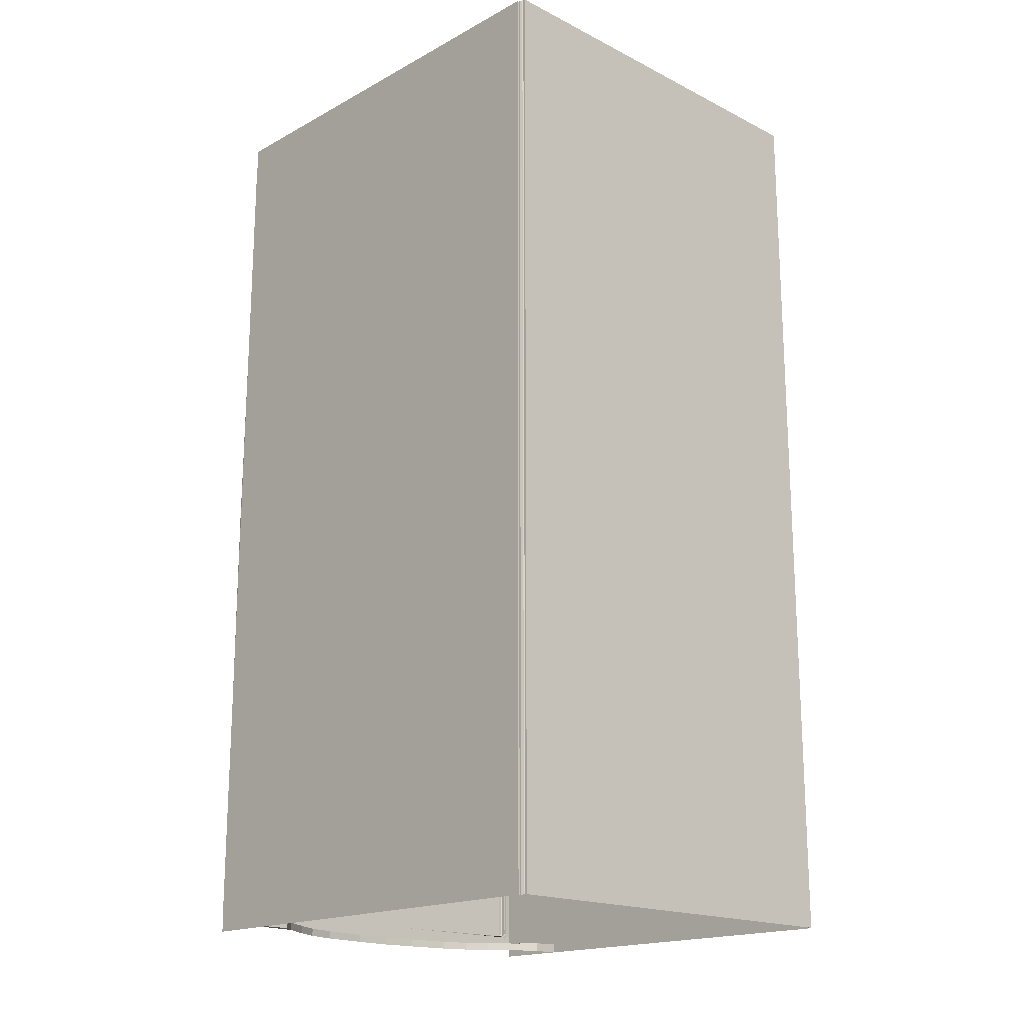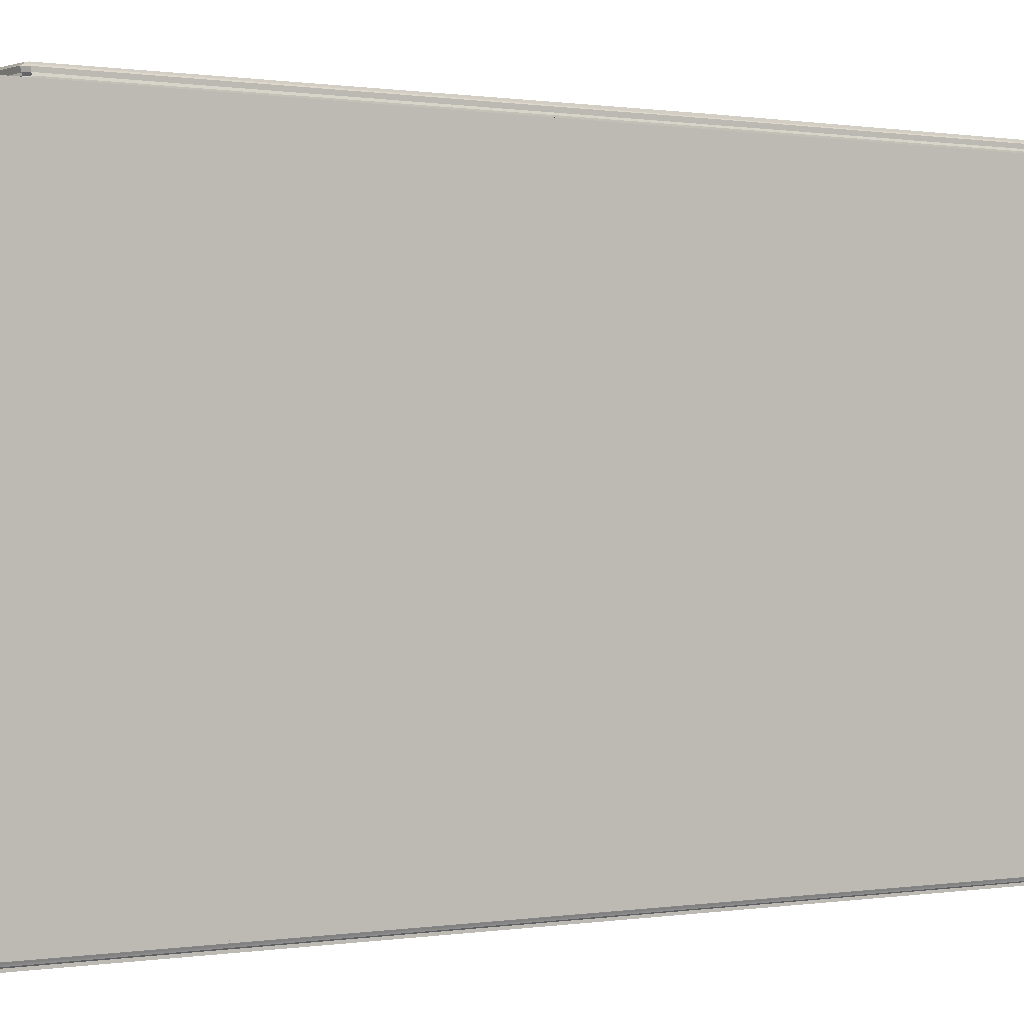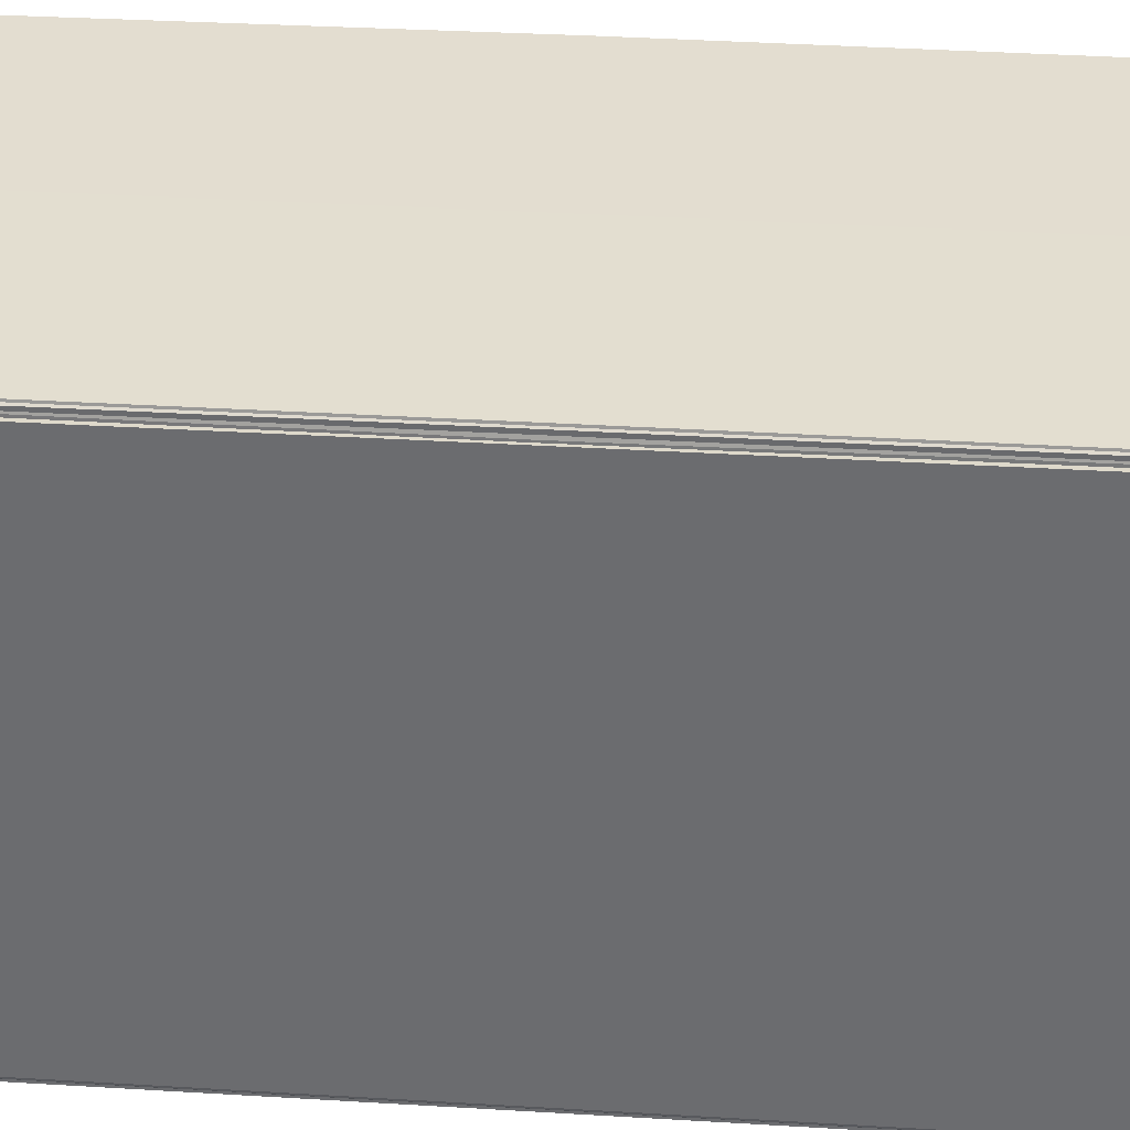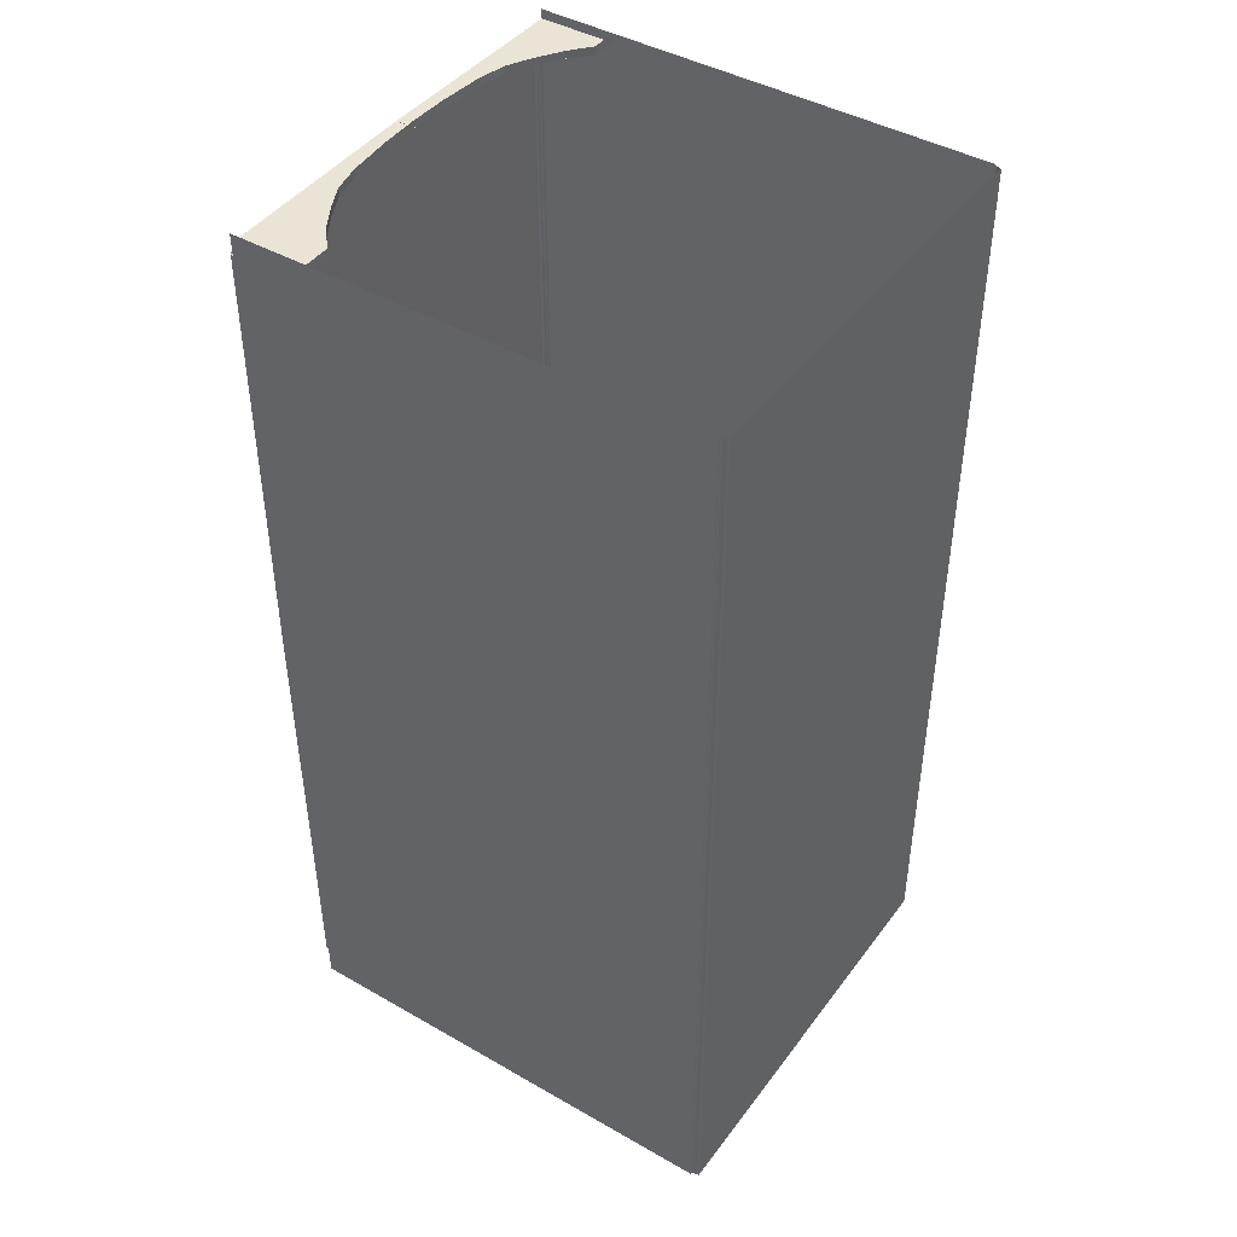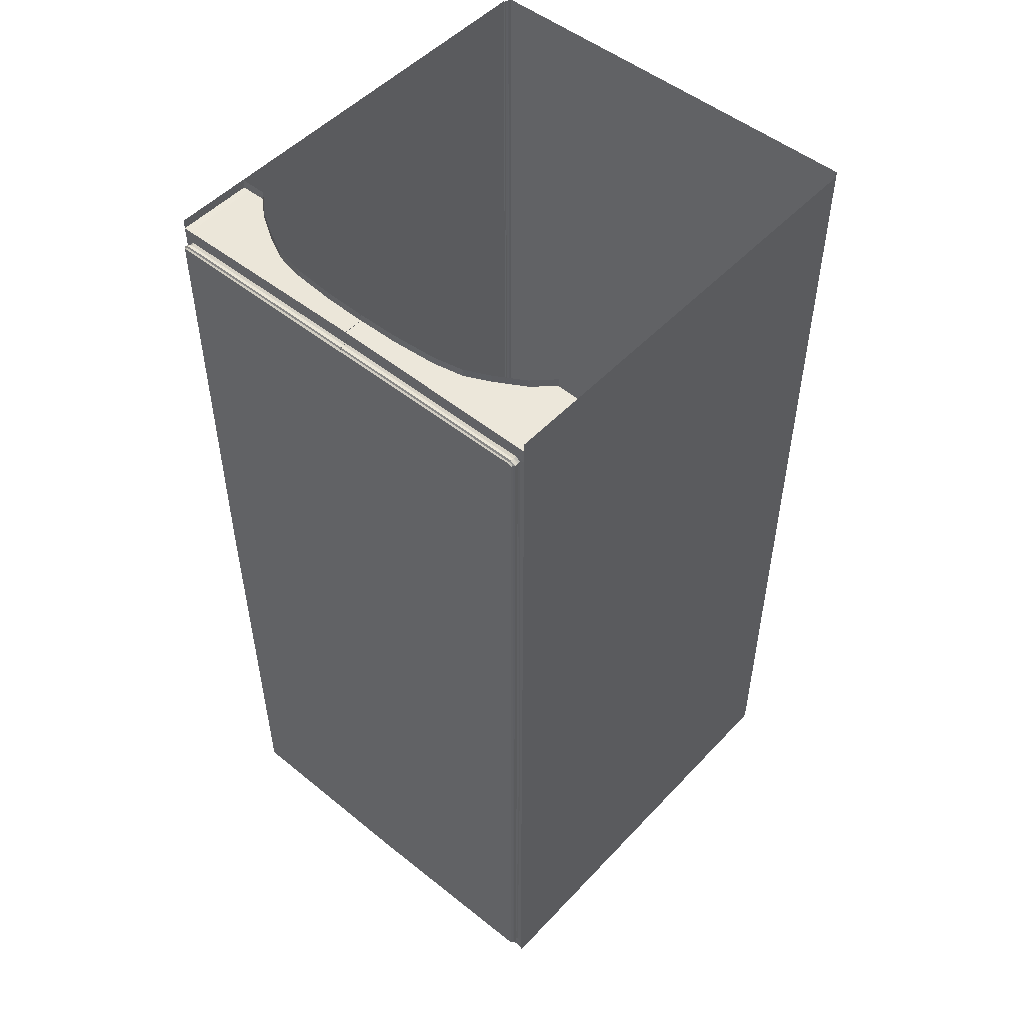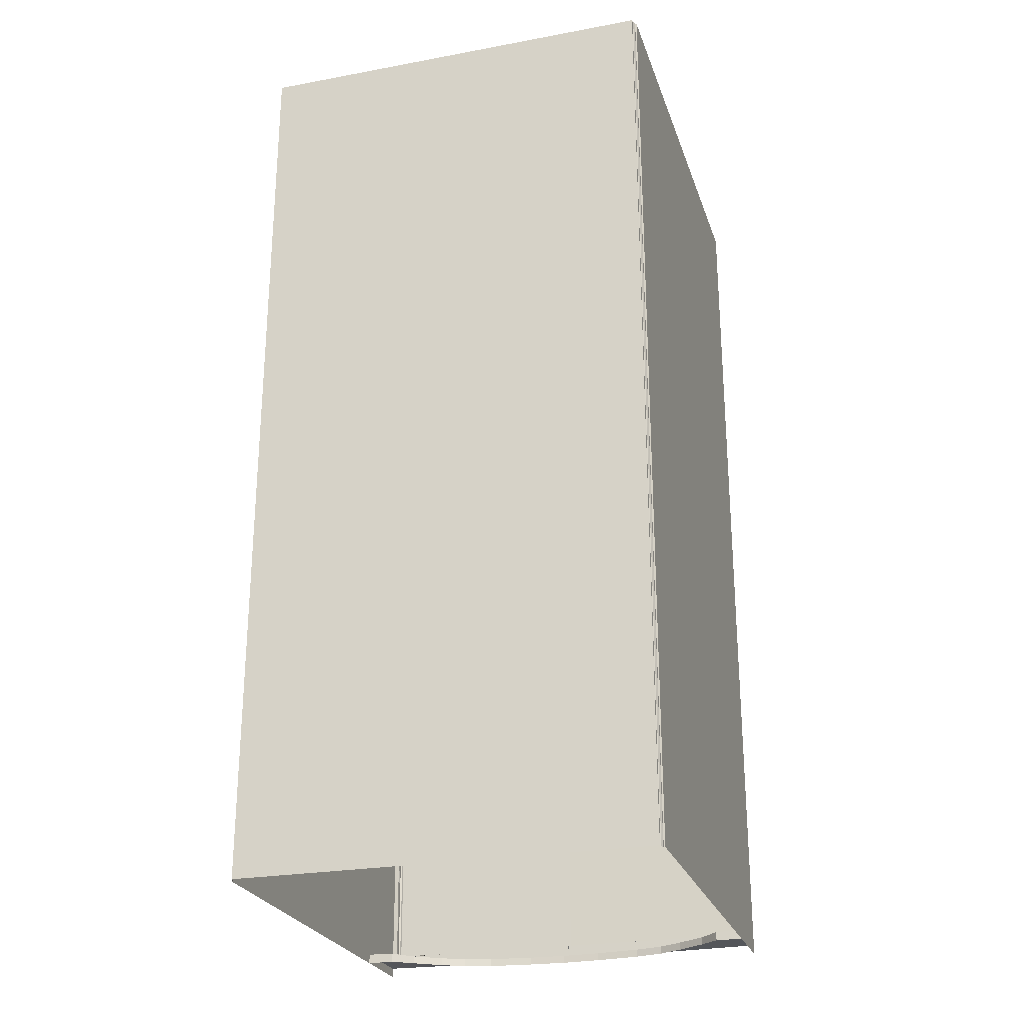
<metadata>
{"format":"obj","ext":"obj","renderer":"f3d","projection":"perspective","resolution":1024,"background":"white","views":[{"elev":-18.1,"azim":-44.0,"up":"+Z"},{"elev":0.2,"azim":-124.1,"up":"+Y"},{"elev":35.7,"azim":94.6,"up":"+Y"},{"elev":43.7,"azim":-56.1,"up":"+Z"},{"elev":50.6,"azim":-138.7,"up":"+Z"},{"elev":-25.4,"azim":16.6,"up":"+Z"}]}
</metadata>
<code>
o HallWay_Cube.002
v -2.461 0.007881 5.5
v -2.483 0.0955 5.5
v -2.461 0.03344 5.5
v -2.5 0.09537 5.5
v -2.483 0.07481 5.5
v -2.468 0.04336 5.5
v -2.47 0.06359 5.5
v -0.002163 5.444 5.236
v -0.002163 5.536 5.232
v -2.5 5.444 5.5
v -0.002163 5.464 5.274
v -0.002163 5.526 5.25
v -0.002163 5.484 5.25
v -2.461 0.007881 5.224
v -2.5 0.09537 5.224
v -2.47 0.06359 5.224
v -2.483 0.0955 5.224
v -2.461 0.03344 5.224
v -2.483 0.07481 5.224
v -2.468 0.04336 5.224
v -0.002163 5.444 5.418
v -2.5 5.444 5.222
v -2.414 5.444 5.389
v -2.461 0.007881 5.391
v -2.5 0.09537 5.391
v -2.47 0.06359 5.391
v -2.483 0.0955 5.391
v -2.461 0.03344 5.391
v -2.483 0.07481 5.391
v -2.468 0.04336 5.391
v -2.5 5.444 5.389
v -2.39 5.551 5.211
v -2.419 5.551 5.195
v -2.448 5.484 5.197
v -2.39 5.484 5.233
v -2.441 5.438 5.187
v -2.39 5.444 5.236
v -2.415 5.444 5.271
v -2.465 5.444 5.222
v -2.391 5.536 5.222
v -2.431 5.536 5.197
v -2.383 5.464 5.224
v -2.438 5.464 5.186
v -2.39 5.526 5.245
v -2.449 5.521 5.2
v -2.414 4.537 5.389
v -2.5 4.537 5.389
v -2.5 4.537 5.5
v -2.414 4.537 5.5
v -2.179 4.537 5.397
v -2.179 4.537 5.5
v -1.949 4.751 5.4
v -0.4622 5.203 5.415
v -0.002163 5.211 5.418
v -1.626 4.947 5.403
v -1.345 5.086 5.407
v -1.002 5.159 5.411
v -1.949 4.751 5.491
v -0.4622 5.203 5.506
v -0.002163 5.211 5.509
v -1.626 4.947 5.495
v -1.345 5.086 5.498
v -1.002 5.159 5.502
v 2.461 0.007881 5.5
v 2.483 0.0955 5.5
v 0 0.007881 5.5
v 2.461 0.03344 5.5
v 2.5 0.09537 5.5
v 2.483 0.07481 5.5
v 2.468 0.04336 5.5
v 2.47 0.06359 5.5
v 0 5.561 5.224
v 0.002163 5.444 5.236
v 0.002163 5.536 5.232
v 2.5 5.444 5.5
v 0.002163 5.464 5.274
v 0.002163 5.526 5.25
v 0.002163 5.484 5.25
v 2.461 0.007881 5.224
v 2.5 0.09537 5.224
v 2.47 0.06359 5.224
v 2.483 0.0955 5.224
v 0 0.007881 5.224
v 2.461 0.03344 5.224
v 2.483 0.07481 5.224
v 2.468 0.04336 5.224
v 0.002163 5.444 5.418
v 2.5 5.444 5.222
v 2.414 5.444 5.389
v 2.461 0.007881 5.391
v 2.5 0.09537 5.391
v 2.47 0.06359 5.391
v 2.483 0.0955 5.391
v 0 0.007881 5.391
v 2.461 0.03344 5.391
v 2.483 0.07481 5.391
v 2.468 0.04336 5.391
v 2.5 5.444 5.389
v 2.39 5.551 5.211
v 2.419 5.551 5.195
v 2.448 5.484 5.197
v 2.39 5.484 5.233
v 2.441 5.438 5.187
v 2.39 5.444 5.236
v 2.415 5.444 5.271
v 2.465 5.444 5.222
v 2.391 5.536 5.222
v 2.431 5.536 5.197
v 2.383 5.464 5.224
v 2.438 5.464 5.186
v 2.39 5.526 5.245
v 2.449 5.521 5.2
v 2.414 4.537 5.389
v 2.5 4.537 5.389
v 2.5 4.537 5.5
v 2.414 4.537 5.5
v 2.179 4.537 5.397
v 2.179 4.537 5.5
v 1.949 4.751 5.4
v 0.4622 5.203 5.415
v 0.002163 5.211 5.418
v 1.626 4.947 5.403
v 1.345 5.086 5.407
v 1.002 5.159 5.411
v 1.949 4.751 5.491
v 0.4622 5.203 5.506
v 0.002163 5.211 5.509
v 1.626 4.947 5.495
v 1.345 5.086 5.498
v 1.002 5.159 5.502
v -2.461 0.007881 -5.5
v -2.483 0.0955 -5.5
v -2.461 0.03344 -5.5
v -2.5 0.09537 -5.5
v -2.483 0.07481 -5.5
v -2.468 0.04336 -5.5
v -2.47 0.06359 -5.5
v -0.002163 5.444 -5.236
v -0.002163 5.536 -5.232
v -2.5 5.444 -5.5
v -0.002163 5.464 -5.274
v -0.002163 5.526 -5.25
v -0.002163 5.484 -5.25
v -2.461 0.007881 0
v -2.483 0.0955 0
v -2.5 0.09537 0
v -2.461 0.03344 0
v -2.483 0.07481 0
v -2.468 0.04336 0
v -2.47 0.06359 0
v -2.431 5.561 0
v -2.473 5.444 0
v -2.5 5.444 0
v -2.431 5.536 0
v -2.473 5.464 0
v -2.448 5.526 0
v -2.448 5.484 0
v -2.461 0.007881 -5.224
v -2.5 0.09537 -5.224
v -2.47 0.06359 -5.224
v -2.483 0.0955 -5.224
v -2.461 0.03344 -5.224
v -2.483 0.07481 -5.224
v -2.468 0.04336 -5.224
v -0.002163 5.444 -5.418
v -2.5 5.444 -5.222
v -2.414 5.444 -5.389
v -2.461 0.007881 -5.391
v -2.5 0.09537 -5.391
v -2.47 0.06359 -5.391
v -2.483 0.0955 -5.391
v -2.461 0.03344 -5.391
v -2.483 0.07481 -5.391
v -2.468 0.04336 -5.391
v -2.5 5.444 -5.389
v -2.39 5.551 -5.211
v -2.419 5.551 -5.195
v -2.448 5.484 -5.197
v -2.39 5.484 -5.233
v -2.441 5.438 -5.187
v -2.39 5.444 -5.236
v -2.415 5.444 -5.271
v -2.465 5.444 -5.222
v -2.391 5.536 -5.222
v -2.431 5.536 -5.197
v -2.383 5.464 -5.224
v -2.438 5.464 -5.186
v -2.39 5.526 -5.245
v -2.449 5.521 -5.2
v -2.414 4.537 -5.389
v -2.5 4.537 -5.389
v -2.5 4.537 -5.5
v -2.414 4.537 -5.5
v -2.179 4.537 -5.397
v -2.179 4.537 -5.5
v -1.949 4.751 -5.4
v -0.4622 5.203 -5.415
v -0.002163 5.211 -5.418
v -1.626 4.947 -5.403
v -1.345 5.086 -5.407
v -1.002 5.159 -5.411
v -1.949 4.751 -5.491
v -0.4622 5.203 -5.506
v -0.002163 5.211 -5.509
v -1.626 4.947 -5.495
v -1.345 5.086 -5.498
v -1.002 5.159 -5.502
v 2.461 0.007881 -5.5
v 2.483 0.0955 -5.5
v 0 0.007881 -5.5
v 2.461 0.03344 -5.5
v 2.5 0.09537 -5.5
v 2.483 0.07481 -5.5
v 2.468 0.04336 -5.5
v 2.47 0.06359 -5.5
v 0 5.561 -5.224
v 0.002163 5.444 -5.236
v 0.002163 5.536 -5.232
v 2.5 5.444 -5.5
v 0.002163 5.464 -5.274
v 0.002163 5.526 -5.25
v 0.002163 5.484 -5.25
v 2.461 0.007881 0
v 2.483 0.0955 0
v 0 0.007881 0
v 2.5 0.09537 0
v 2.461 0.03344 0
v 2.483 0.07481 0
v 2.468 0.04336 0
v 2.47 0.06359 0
v 2.431 5.561 0
v 2.473 5.444 0
v 0 5.561 0
v 2.5 5.444 0
v 2.431 5.536 0
v 2.473 5.464 0
v 2.448 5.526 0
v 2.448 5.484 0
v 2.461 0.007881 -5.224
v 2.5 0.09537 -5.224
v 2.47 0.06359 -5.224
v 2.483 0.0955 -5.224
v 0 0.007881 -5.224
v 2.461 0.03344 -5.224
v 2.483 0.07481 -5.224
v 2.468 0.04336 -5.224
v 0.002163 5.444 -5.418
v 2.5 5.444 -5.222
v 2.414 5.444 -5.389
v 2.461 0.007881 -5.391
v 2.5 0.09537 -5.391
v 2.47 0.06359 -5.391
v 2.483 0.0955 -5.391
v 0 0.007881 -5.391
v 2.461 0.03344 -5.391
v 2.483 0.07481 -5.391
v 2.468 0.04336 -5.391
v 2.5 5.444 -5.389
v 2.39 5.551 -5.211
v 2.419 5.551 -5.195
v 2.448 5.484 -5.197
v 2.39 5.484 -5.233
v 2.441 5.438 -5.187
v 2.39 5.444 -5.236
v 2.415 5.444 -5.271
v 2.465 5.444 -5.222
v 2.391 5.536 -5.222
v 2.431 5.536 -5.197
v 2.383 5.464 -5.224
v 2.438 5.464 -5.186
v 2.39 5.526 -5.245
v 2.449 5.521 -5.2
v 2.414 4.537 -5.389
v 2.5 4.537 -5.389
v 2.5 4.537 -5.5
v 2.414 4.537 -5.5
v 2.179 4.537 -5.397
v 2.179 4.537 -5.5
v 1.949 4.751 -5.4
v 0.4622 5.203 -5.415
v 0.002163 5.211 -5.418
v 1.626 4.947 -5.403
v 1.345 5.086 -5.407
v 1.002 5.159 -5.411
v 1.949 4.751 -5.491
v 0.4622 5.203 -5.506
v 0.002163 5.211 -5.509
v 1.626 4.947 -5.495
v 1.345 5.086 -5.498
v 1.002 5.159 -5.502
f 25 4 2 27
f 24 1 66 94
f 27 2 5 29
f 30 6 3 28
f 25 15 22 31
f 151 233 72 32 33
f 153 152 36 39 22
f 45 34 157 156
f 23 31 22 39 38
f 37 42 11 8
f 14 144 147 18
f 24 14 18 28
f 155 157 34 43
f 42 35 13 11
f 152 155 43 36
f 156 154 41 45
f 44 40 9 12
f 12 13 35 44
f 72 9 40 32
f 15 146 153 22
f 149 20 18 147
f 145 17 19 148
f 144 14 83 225
f 146 15 17 145
f 1 24 28 3
f 4 25 31 10
f 20 30 28 18
f 17 27 29 19
f 14 24 94 83
f 15 25 27 17
f 23 38 37 8 21
f 36 37 38 39
f 32 40 41 33
f 43 34 35 42
f 42 37 36 43
f 45 41 40 44
f 44 35 34 45
f 33 41 154 151
f 48 47 46 49
f 49 46 50 51
f 23 21 54 53 57 56 55 52 50 46
f 31 23 46 47
f 57 53 59 63
f 52 55 61 58
f 56 57 63 62
f 55 56 62 61
f 53 54 60 59
f 52 58 51 50
f 91 93 65 68
f 90 94 66 64
f 93 96 69 65
f 97 95 67 70
f 91 98 88 80
f 231 100 99 72 233
f 234 88 106 103 232
f 112 237 238 101
f 89 105 106 88 98
f 104 73 76 109
f 79 84 227 223
f 90 95 84 79
f 236 110 101 238
f 109 76 78 102
f 232 103 110 236
f 237 112 108 235
f 111 77 74 107
f 77 111 102 78
f 72 99 107 74
f 80 88 234 226
f 229 227 84 86
f 224 228 85 82
f 223 225 83 79
f 226 224 82 80
f 64 67 95 90
f 68 75 98 91
f 86 84 95 97
f 82 85 96 93
f 79 83 94 90
f 80 82 93 91
f 89 87 73 104 105
f 103 106 105 104
f 99 100 108 107
f 110 109 102 101
f 109 110 103 104
f 112 111 107 108
f 111 112 101 102
f 100 231 235 108
f 115 116 113 114
f 116 118 117 113
f 89 113 117 119 122 123 124 120 121 87
f 98 114 113 89
f 124 130 126 120
f 119 125 128 122
f 123 129 130 124
f 122 128 129 123
f 120 126 127 121
f 119 117 118 125
f 169 171 132 134
f 168 254 210 131
f 171 173 135 132
f 174 172 133 136
f 169 175 166 159
f 151 177 176 216 233
f 153 166 183 180 152
f 189 156 157 178
f 167 182 183 166 175
f 181 138 141 186
f 158 162 147 144
f 168 172 162 158
f 155 187 178 157
f 186 141 143 179
f 152 180 187 155
f 156 189 185 154
f 188 142 139 184
f 142 188 179 143
f 216 176 184 139
f 159 166 153 146
f 149 147 162 164
f 145 148 163 161
f 144 225 243 158
f 146 145 161 159
f 131 133 172 168
f 134 140 175 169
f 164 162 172 174
f 161 163 173 171
f 158 243 254 168
f 159 161 171 169
f 167 165 138 181 182
f 180 183 182 181
f 176 177 185 184
f 187 186 179 178
f 186 187 180 181
f 189 188 184 185
f 188 189 178 179
f 177 151 154 185
f 192 193 190 191
f 193 195 194 190
f 167 190 194 196 199 200 201 197 198 165
f 175 191 190 167
f 201 207 203 197
f 196 202 205 199
f 200 206 207 201
f 199 205 206 200
f 197 203 204 198
f 196 194 195 202
f 251 212 209 253
f 250 208 210 254
f 253 209 213 256
f 257 214 211 255
f 251 240 248 258
f 231 233 216 259 260
f 234 232 263 266 248
f 272 261 238 237
f 249 258 248 266 265
f 264 269 220 217
f 239 223 227 244
f 250 239 244 255
f 236 238 261 270
f 269 262 222 220
f 232 236 270 263
f 237 235 268 272
f 271 267 218 221
f 221 222 262 271
f 216 218 267 259
f 240 226 234 248
f 229 246 244 227
f 224 242 245 228
f 223 239 243 225
f 226 240 242 224
f 208 250 255 211
f 212 251 258 219
f 246 257 255 244
f 242 253 256 245
f 239 250 254 243
f 240 251 253 242
f 249 265 264 217 247
f 263 264 265 266
f 259 267 268 260
f 270 261 262 269
f 269 264 263 270
f 272 268 267 271
f 271 262 261 272
f 260 268 235 231
f 275 274 273 276
f 276 273 277 278
f 249 247 281 280 284 283 282 279 277 273
f 258 249 273 274
f 284 280 286 290
f 279 282 288 285
f 283 284 290 289
f 282 283 289 288
f 280 281 287 286
f 279 285 278 277
f 29 5 7 26
f 20 149 150 16
f 30 20 16 26
f 148 19 16 150
f 6 30 26 7
f 19 29 26 16
f 96 92 71 69
f 86 81 230 229
f 97 92 81 86
f 228 230 81 85
f 70 71 92 97
f 85 81 92 96
f 173 170 137 135
f 164 160 150 149
f 174 170 160 164
f 148 150 160 163
f 136 137 170 174
f 163 160 170 173
f 256 213 215 252
f 246 229 230 241
f 257 246 241 252
f 228 245 241 230
f 214 257 252 215
f 245 256 252 241

</code>
